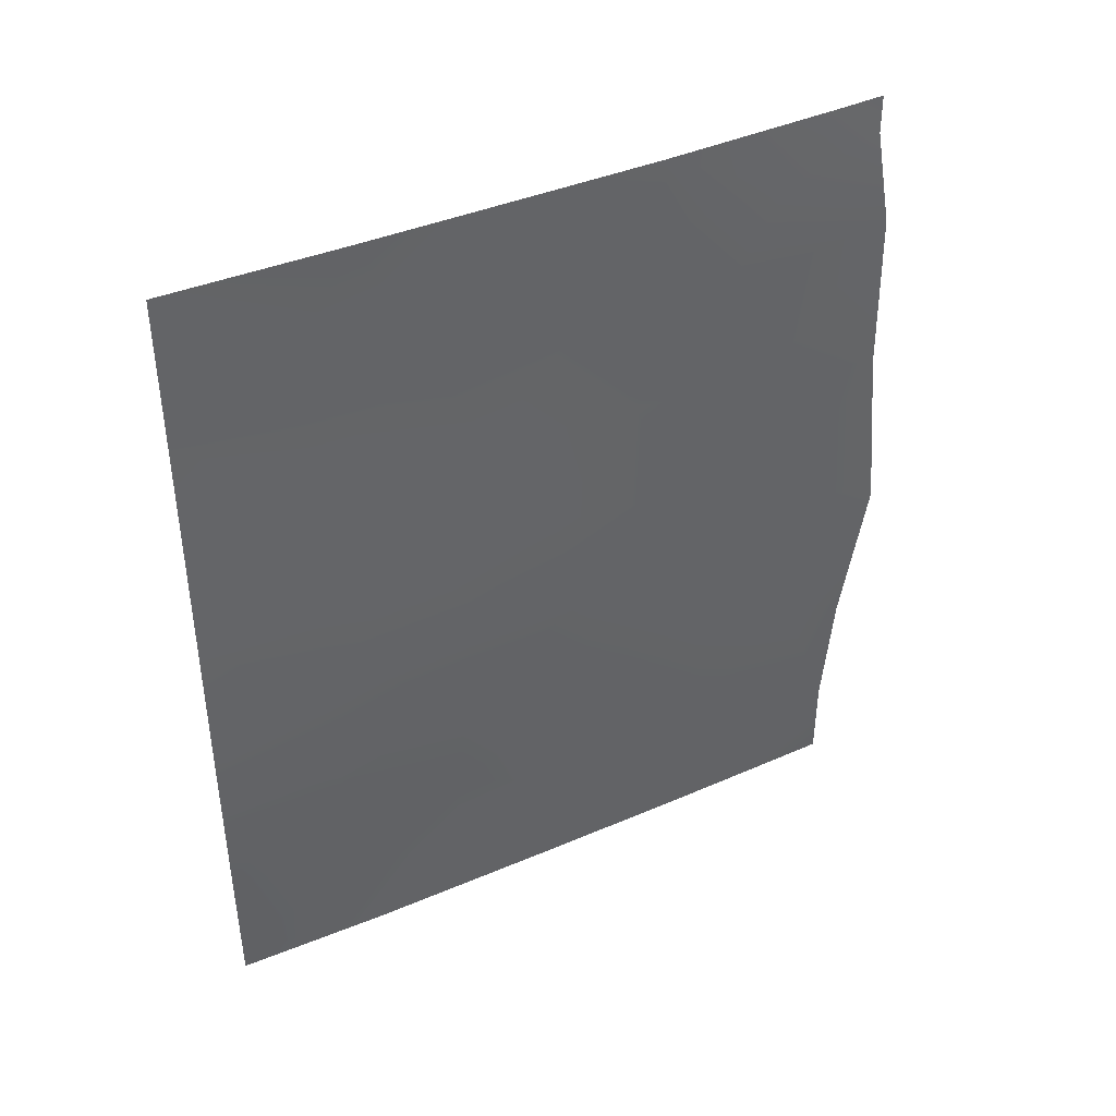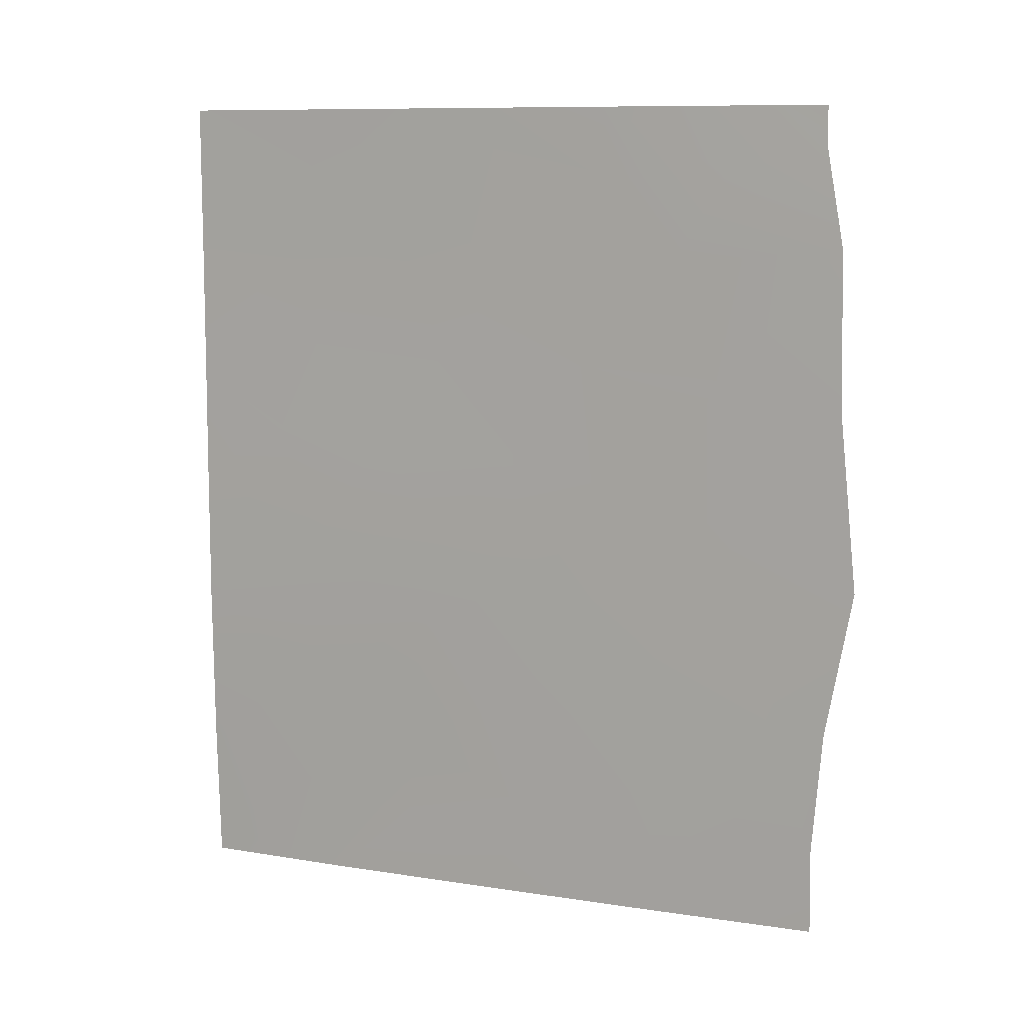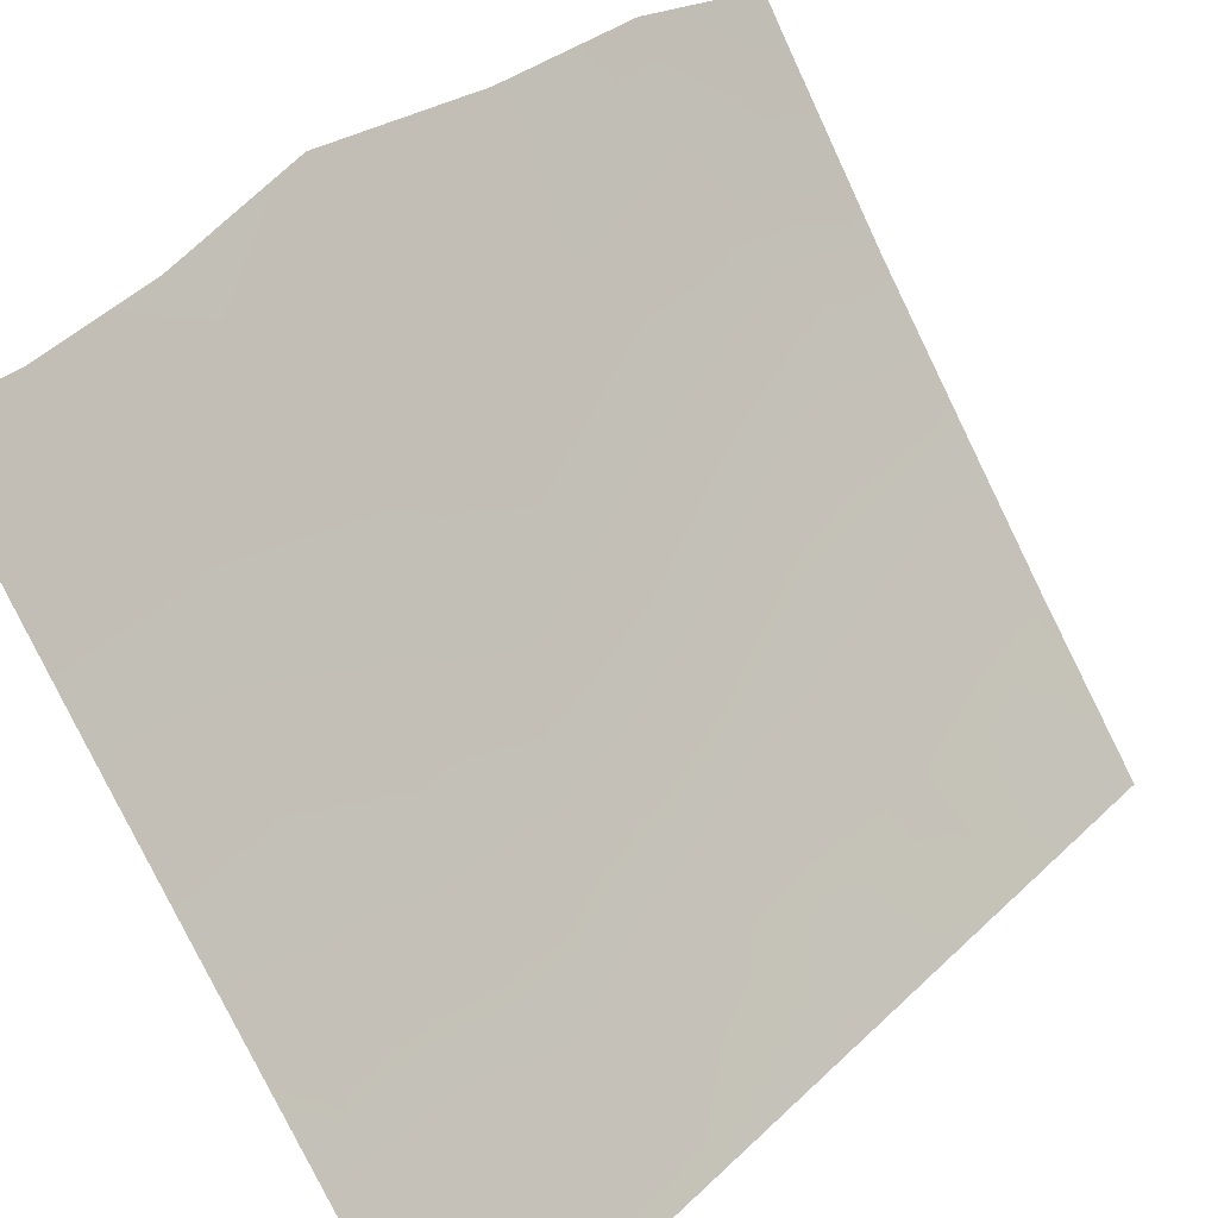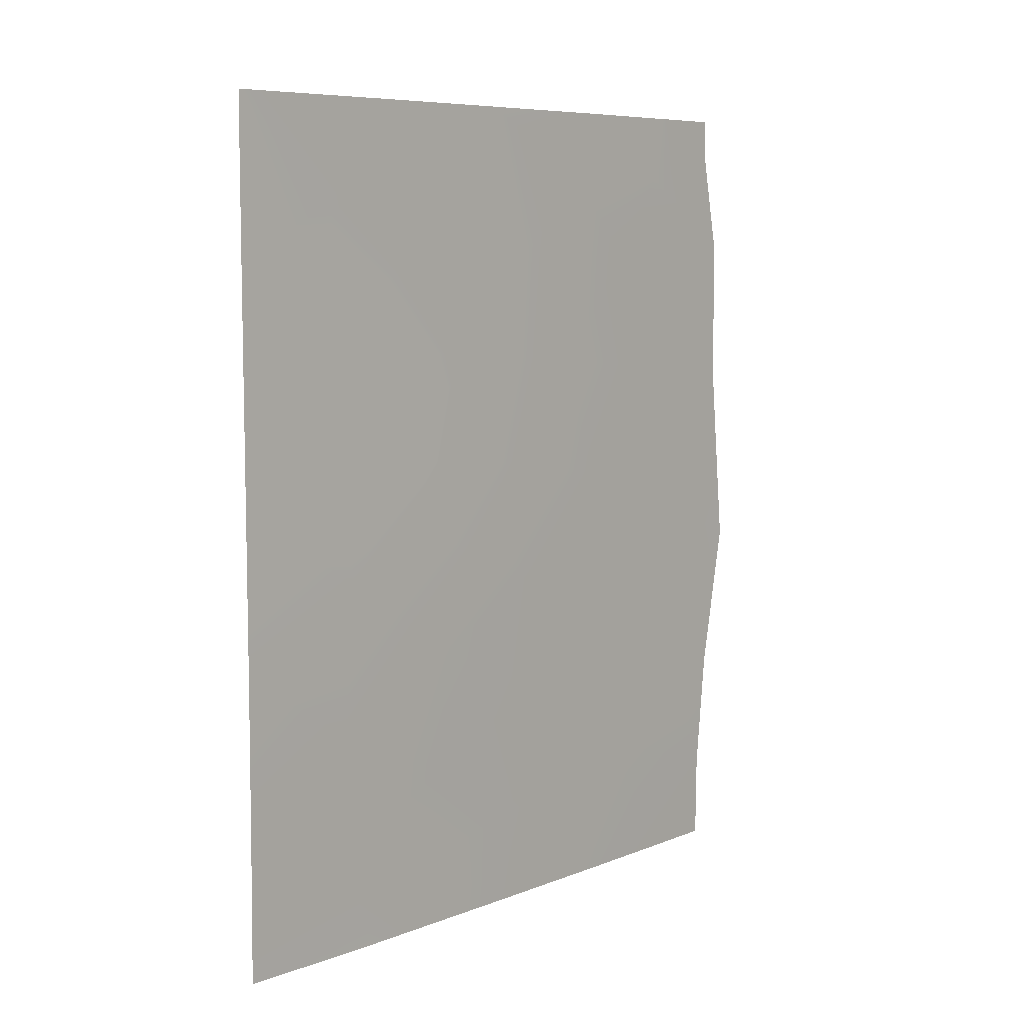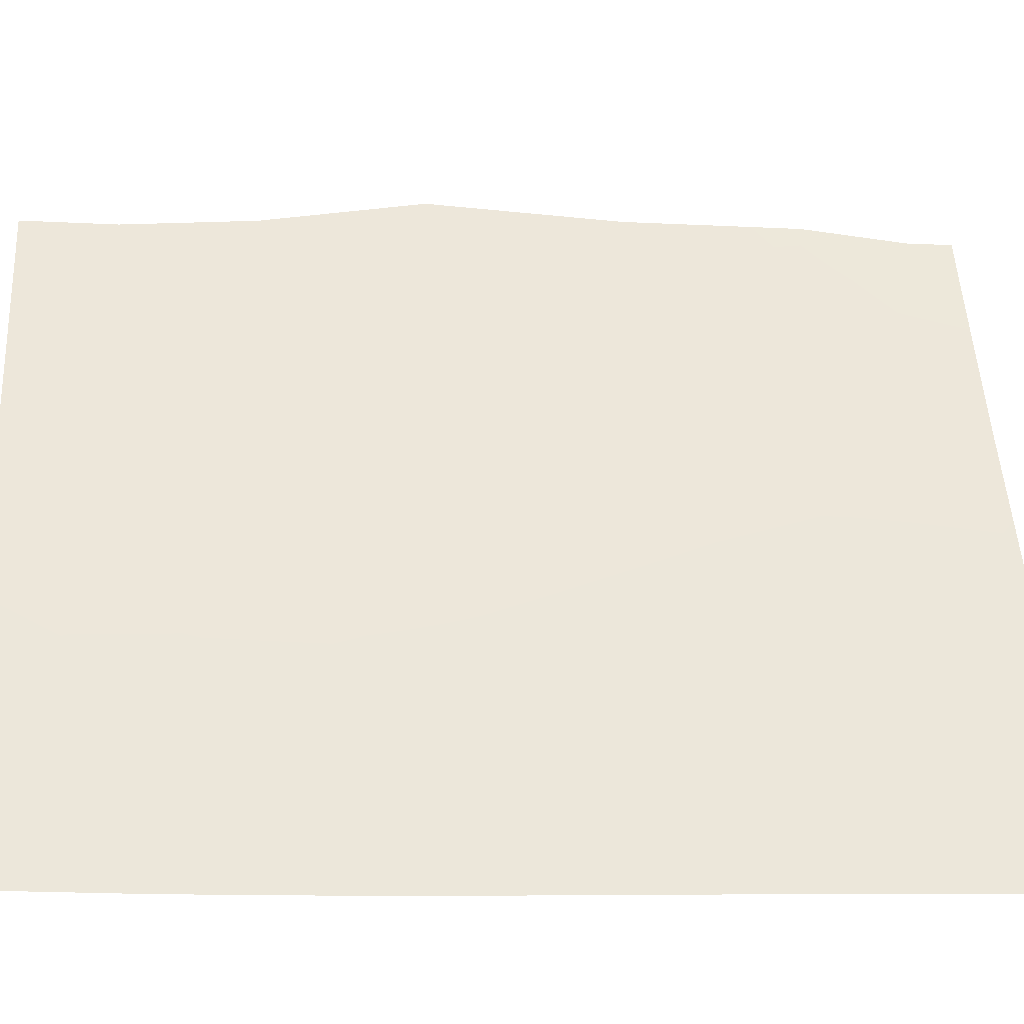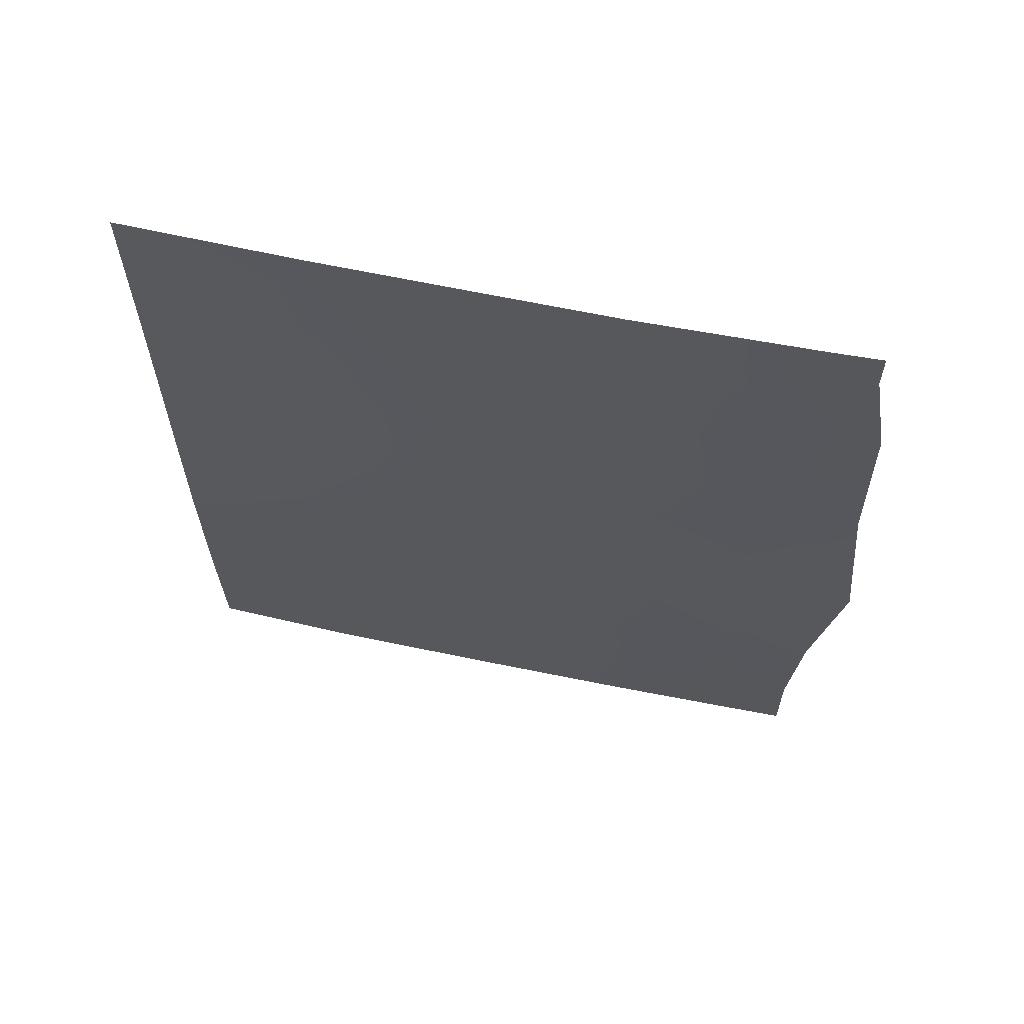
<metadata>
{"format":"obj","ext":"obj","renderer":"f3d","projection":"perspective","resolution":1024,"background":"white","views":[{"elev":41.3,"azim":-151.0,"up":"+Y"},{"elev":9.9,"azim":-101.6,"up":"+Y"},{"elev":33.7,"azim":37.9,"up":"+Z"},{"elev":7.5,"azim":-171.3,"up":"+Y"},{"elev":-7.3,"azim":84.6,"up":"+Z"},{"elev":62.9,"azim":-111.6,"up":"+Y"}]}
</metadata>
<code>
v 82.29 46.66 37.98
v 79.56 50 42.02
v 79.39 38 42.41
v 82.55 45.07 37.58
v 83.36 38 36.53
v 83.35 38.36 36.52
v 80.63 38 40.53
v 83.32 50 36.48
v 83.32 45.97 36.47
v 77.83 49.45 44.76
v 77.83 50 44.76
v 77.85 38 44.8
v 78.62 46.05 43.49
v 78.29 41.6 44.04
v 77.65 45.7 45.01
v 80.43 44.75 40.72
v 80.64 50 40.41
v 83.33 47.81 36.48
v 77.74 41 44.9
v 83.32 44.34 36.47
v 83.33 40.04 36.48
v 82.37 39.4 37.91
v 81.87 50 38.57
v 79.37 44.44 42.35
v 77.52 43.15 45.22
v 78.41 43.86 43.83
v 82.23 43.34 38.05
v 81.58 44.94 39
v 79.15 42.41 42.7
v 82.45 48.54 37.75
v 77.67 48.04 44.96
v 78.56 49.05 43.55
v 78.17 50 44.2
v 77.84 39.25 44.78
v 79 47.77 42.88
v 81.21 42.1 39.55
v 82.34 41.16 37.9
v 83.32 42.28 36.46
v 80.29 39.41 41.01
v 80.14 41.28 41.2
v 81.07 43.62 39.75
v 81.44 48.19 39.23
v 79.05 39.98 42.89
v 79.75 46.26 41.74
v 80.22 47.92 41.03
v 82.1 38 38.32
v 81.39 39 39.36
v 78.48 38 43.83
v 80.14 43.09 41.17
v 80.97 46.39 39.91
v 81.31 40.33 39.46
v 79.56 48.97 42.02
f 17 23 42
f 6 5 46
f 8 30 23
f 11 33 10
f 10 33 32
f 24 26 13
f 27 38 37
f 14 26 29
f 50 44 45
f 51 22 47
f 44 35 45
f 29 24 49
f 24 44 16
f 15 31 13
f 18 9 1
f 46 22 6
f 4 27 28
f 28 27 41
f 14 19 25
f 20 38 27
f 21 6 22
f 8 18 30
f 25 15 26
f 9 20 4
f 20 27 4
f 34 14 43
f 30 18 1
f 16 28 41
f 43 14 29
f 23 30 42
f 32 31 10
f 33 2 32
f 48 34 43
f 34 19 14
f 27 37 36
f 27 36 41
f 13 26 15
f 37 38 21
f 47 39 51
f 47 7 39
f 40 51 39
f 40 49 36
f 1 50 42
f 14 25 26
f 39 7 3
f 31 32 35
f 35 44 13
f 42 50 45
f 22 46 47
f 46 7 47
f 50 1 28
f 1 4 28
f 12 34 48
f 48 43 3
f 40 39 43
f 43 29 40
f 29 26 24
f 49 24 16
f 24 13 44
f 16 44 50
f 16 41 49
f 49 41 36
f 50 28 16
f 45 35 52
f 52 2 17
f 17 42 45
f 17 45 52
f 51 37 22
f 51 36 37
f 51 40 36
f 37 21 22
f 1 9 4
f 31 35 13
f 43 39 3
f 52 32 2
f 1 42 30
f 40 29 49
f 52 35 32

</code>
